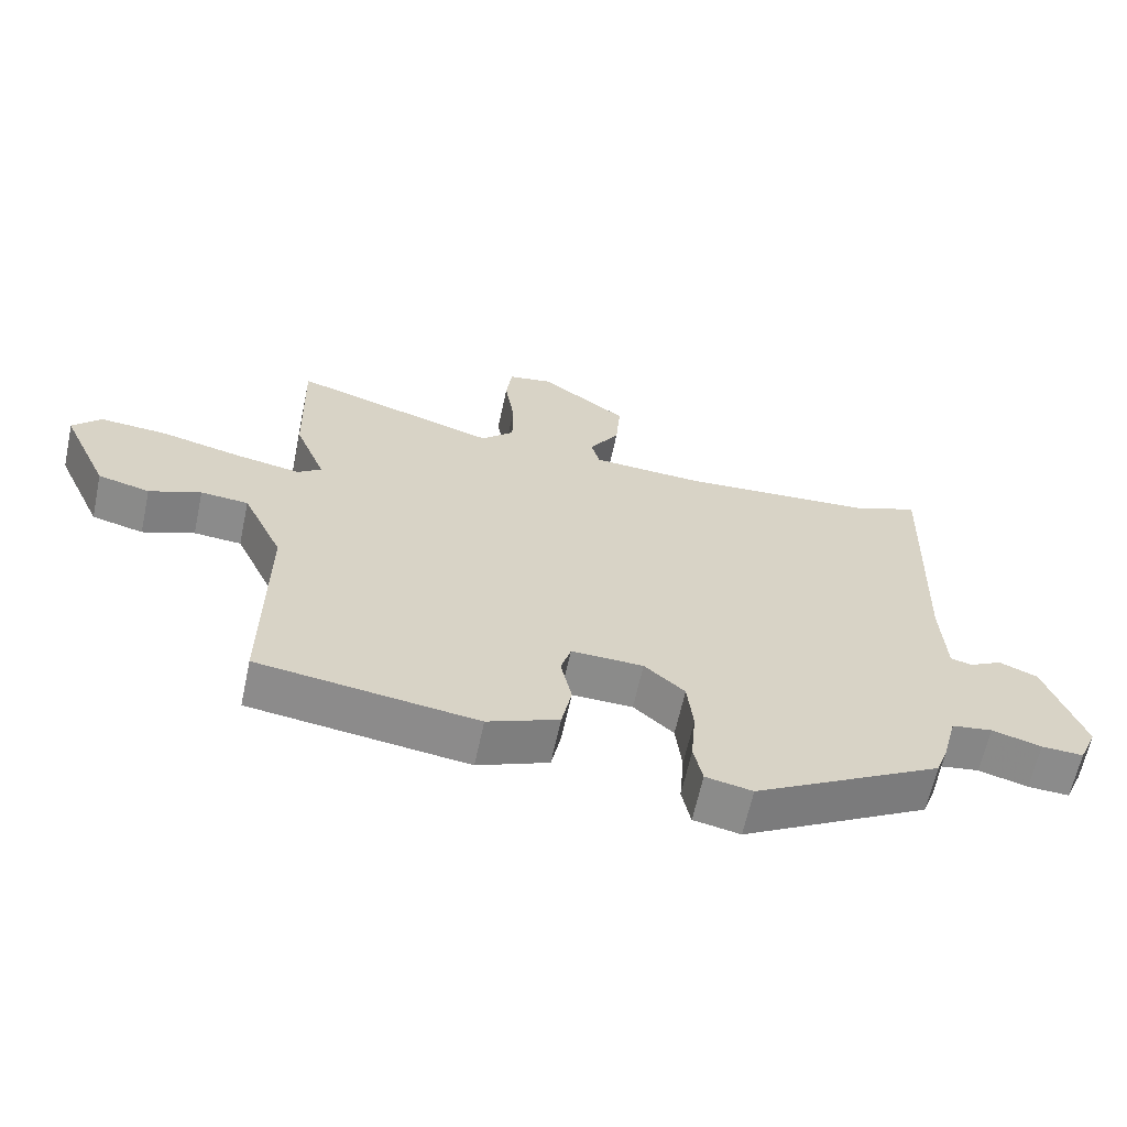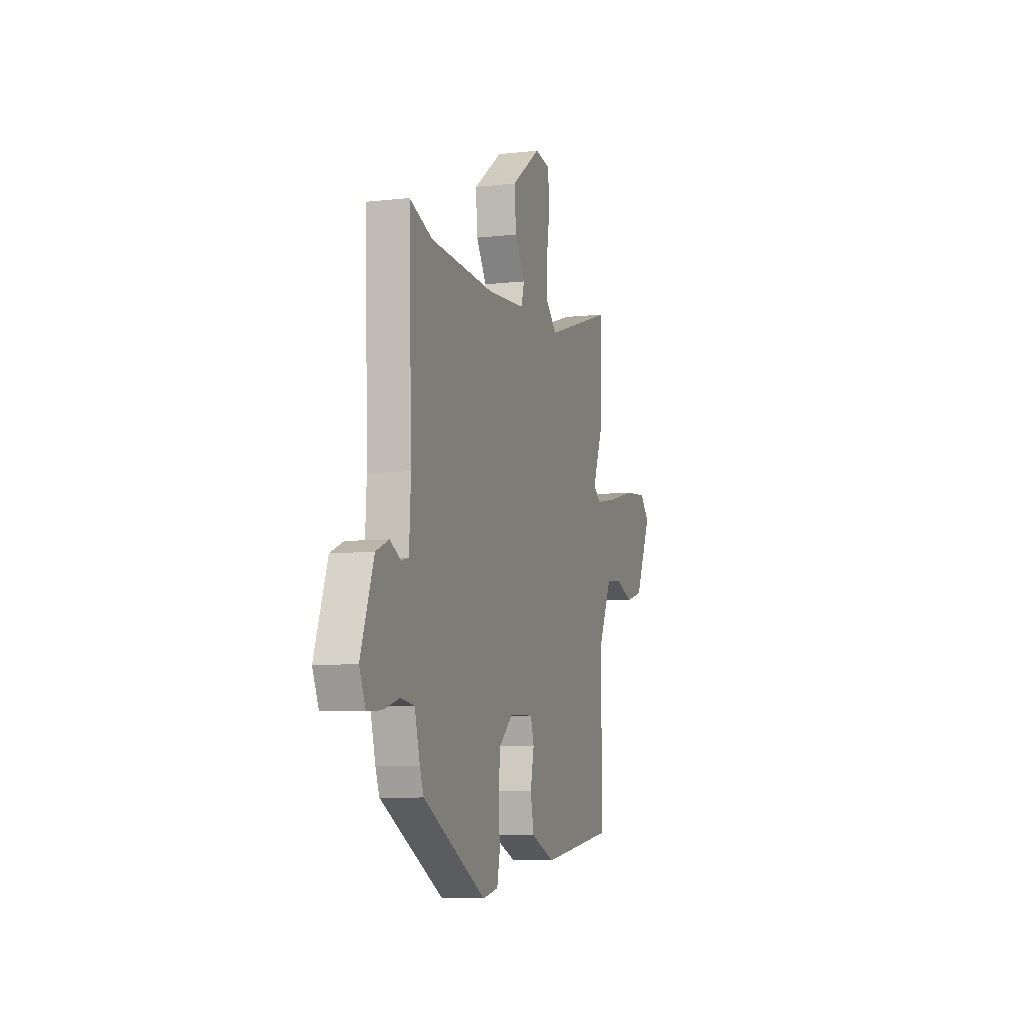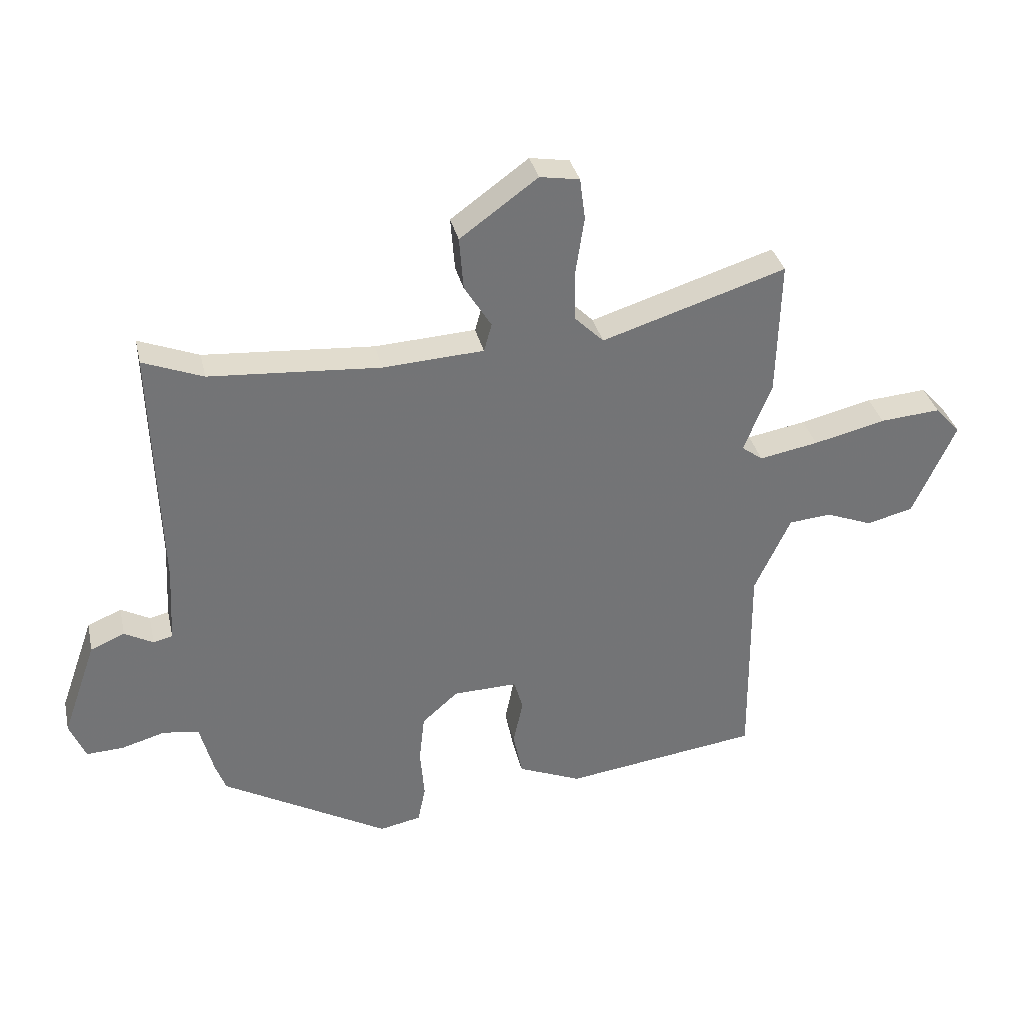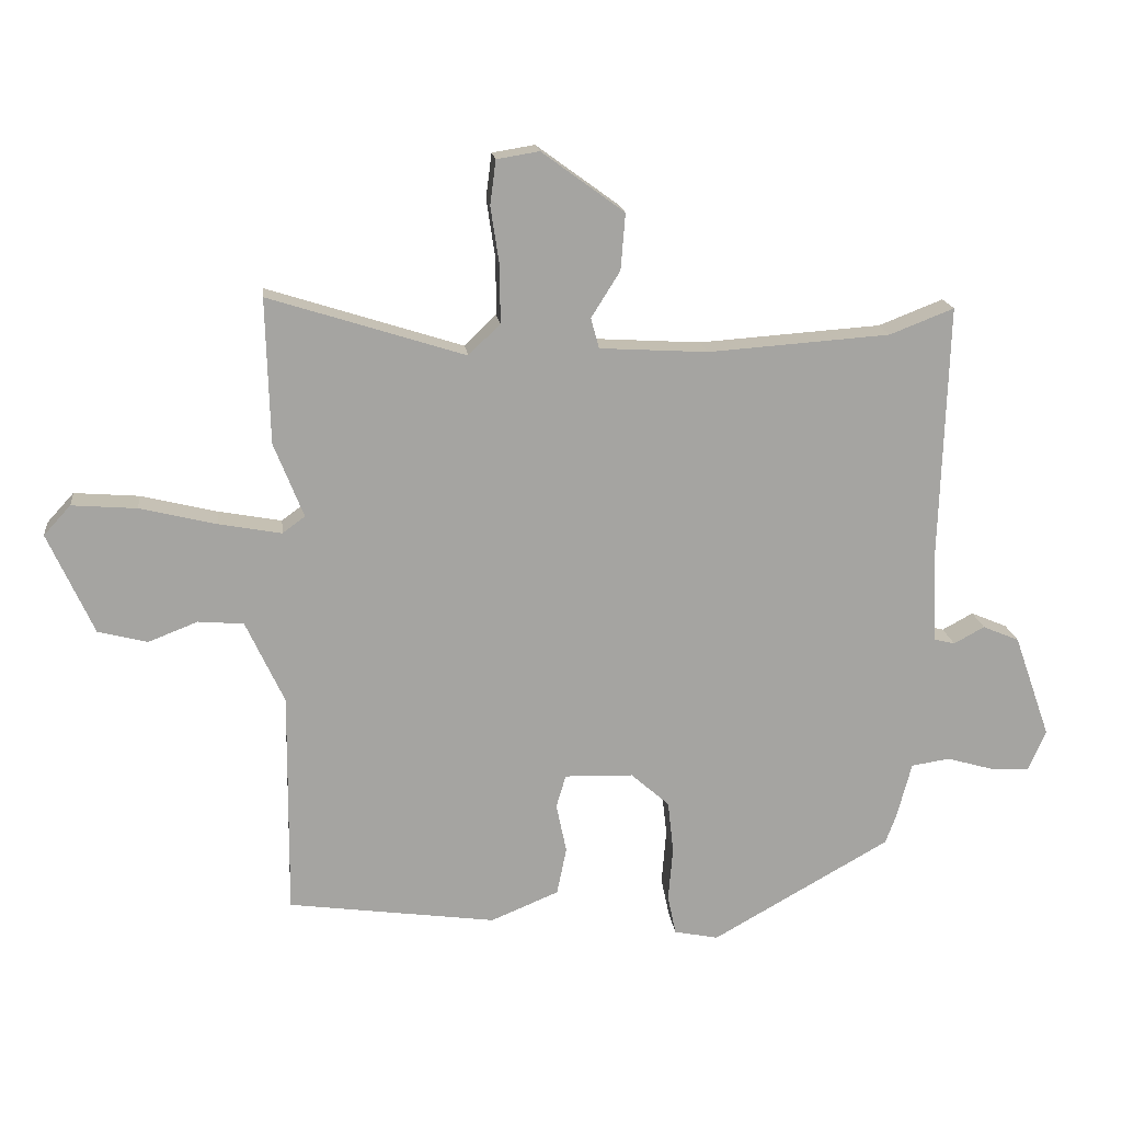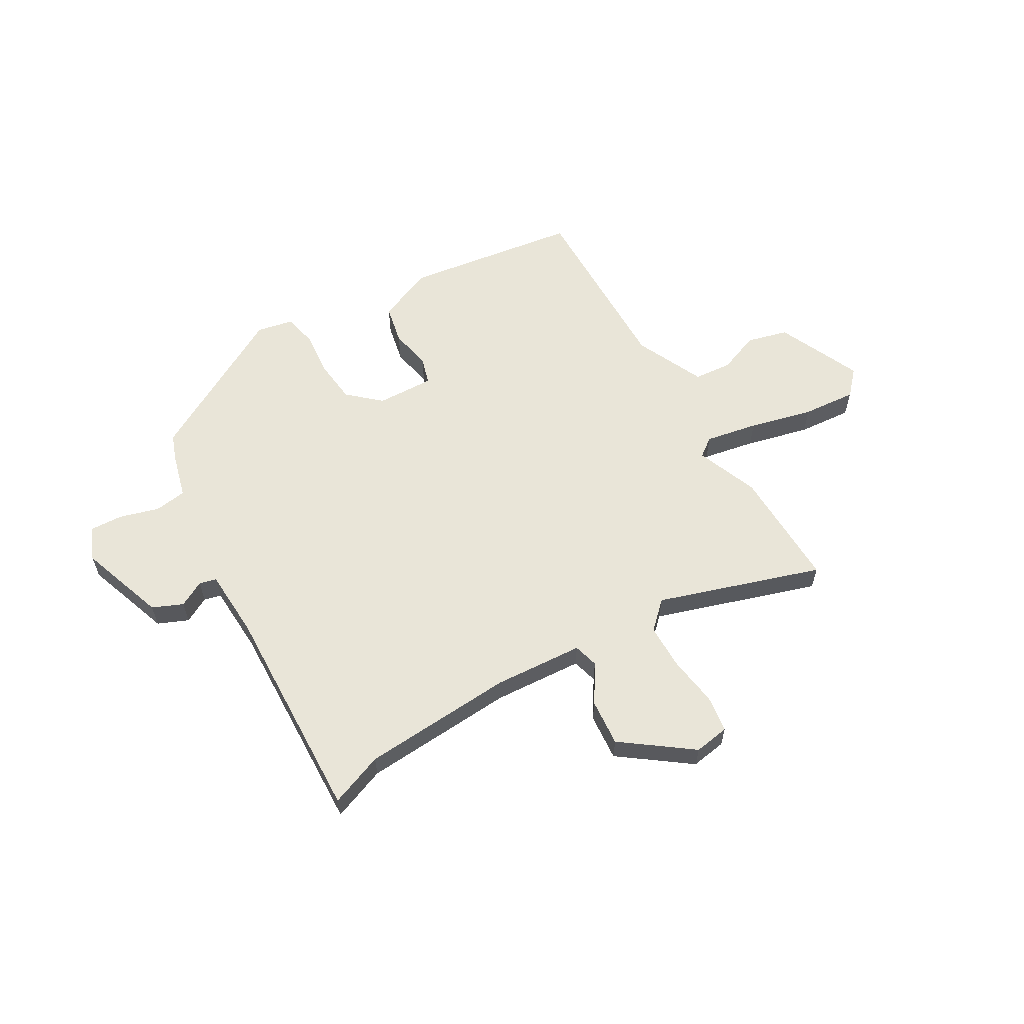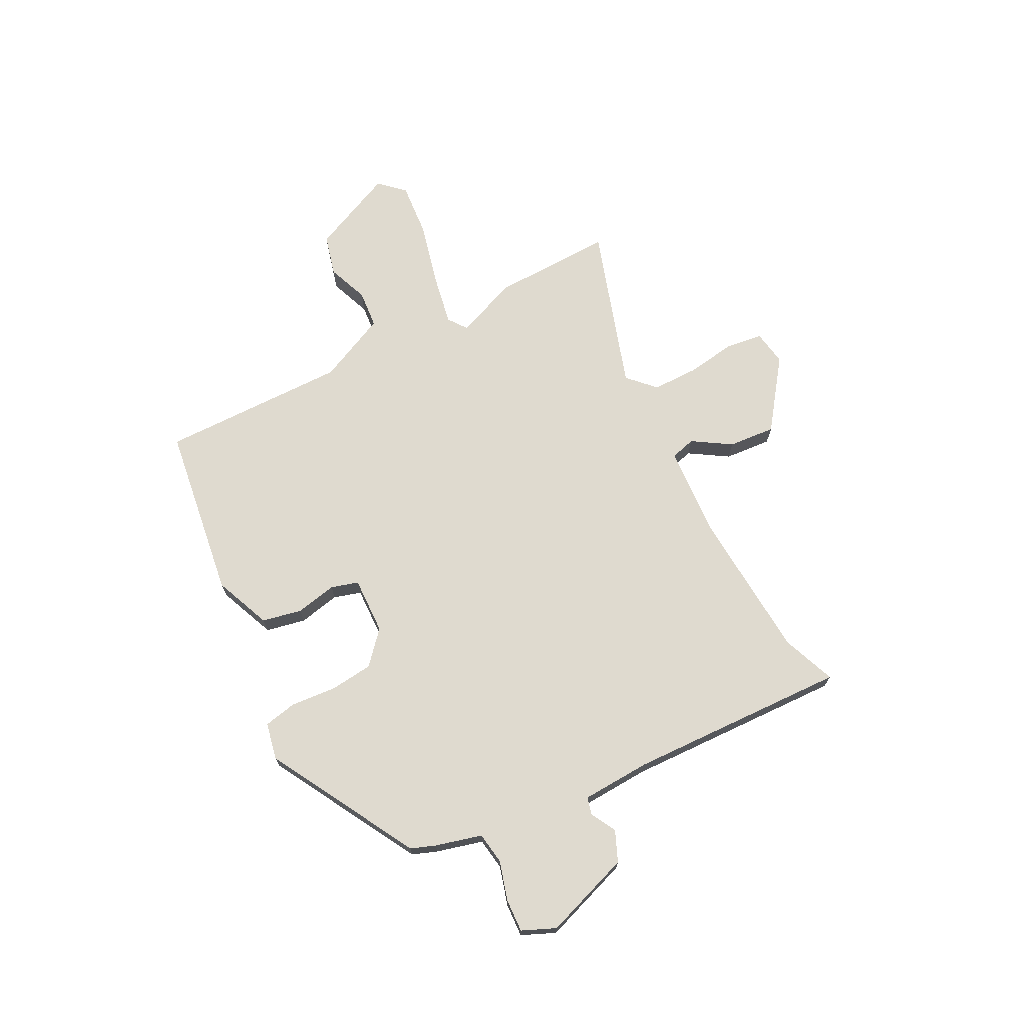
<metadata>
{"format":"obj","ext":"obj","renderer":"f3d","projection":"perspective","resolution":1024,"background":"white","views":[{"elev":-63.6,"azim":167.9,"up":"+Z"},{"elev":-7.4,"azim":-72.1,"up":"+Z"},{"elev":34.2,"azim":-12.6,"up":"+Z"},{"elev":17.2,"azim":173.3,"up":"+Z"},{"elev":59.7,"azim":-30.0,"up":"+Y"},{"elev":70.6,"azim":-117.1,"up":"+Y"}]}
</metadata>
<code>
v -0.482 0.07 -0.367
v -0.499 0.07 -0.321
v -0.522 0.07 -0.234
v -0.582 0.07 -0.225
v -0.655 0.07 -0.246
v -0.717 0.07 -0.249
v -0.744 0.07 -0.186
v -0.687 0.07 -0.024
v -0.63 0.07 0
v -0.582 0.07 -0.026
v -0.55 0.07 -0.018
v -0.543 0.07 0.111
v -0.556 0.07 0.522
v -0.456 0.07 0.483
v -0.172 0.07 0.463
v -0.004 0.07 0.473
v 0.009 0.07 0.52
v -0.036 0.07 0.592
v -0.043 0.07 0.68
v 0.086 0.07 0.774
v 0.152 0.07 0.763
v 0.161 0.07 0.694
v 0.147 0.07 0.601
v 0.147 0.07 0.515
v 0.196 0.07 0.467
v 0.502 0.07 0.564
v 0.496 0.07 0.338
v 0.45 0.07 0.222
v 0.485 0.07 0.196
v 0.583 0.07 0.214
v 0.702 0.07 0.243
v 0.803 0.07 0.251
v 0.845 0.07 0.205
v 0.774 0.07 0.048
v 0.697 0.07 0.028
v 0.62 0.07 0.058
v 0.549 0.07 0.052
v 0.489 0.07 -0.077
v 0.492 0.07 -0.427
v 0.167 0.07 -0.472
v 0.061 0.07 -0.428
v 0.046 0.07 -0.354
v 0.062 0.07 -0.277
v 0.047 0.07 -0.226
v -0.06 0.07 -0.229
v -0.12 0.07 -0.282
v -0.129 0.07 -0.363
v -0.122 0.07 -0.448
v -0.135 0.07 -0.51
v -0.204 0.07 -0.524
v -0.482 0 -0.367
v -0.499 0 -0.321
v -0.522 0 -0.234
v -0.582 0 -0.225
v -0.655 0 -0.246
v -0.717 0 -0.249
v -0.744 0 -0.186
v -0.687 0 -0.024
v -0.63 0 0
v -0.582 0 -0.026
v -0.55 0 -0.018
v -0.543 0 0.111
v -0.556 0 0.522
v -0.456 0 0.483
v -0.172 0 0.463
v -0.004 0 0.473
v 0.009 0 0.52
v -0.036 0 0.592
v -0.043 0 0.68
v 0.086 0 0.774
v 0.152 0 0.763
v 0.161 0 0.694
v 0.147 0 0.601
v 0.147 0 0.515
v 0.196 0 0.467
v 0.502 0 0.564
v 0.496 0 0.338
v 0.45 0 0.222
v 0.485 0 0.196
v 0.583 0 0.214
v 0.702 0 0.243
v 0.803 0 0.251
v 0.845 0 0.205
v 0.774 0 0.048
v 0.697 0 0.028
v 0.62 0 0.058
v 0.549 0 0.052
v 0.489 0 -0.077
v 0.492 0 -0.427
v 0.167 0 -0.472
v 0.061 0 -0.428
v 0.046 0 -0.354
v 0.062 0 -0.277
v 0.047 0 -0.226
v -0.06 0 -0.229
v -0.12 0 -0.282
v -0.129 0 -0.363
v -0.122 0 -0.448
v -0.135 0 -0.51
v -0.204 0 -0.524
f 47 48 49 50
f 46 47 50 1
f 45 46 1 2
f 40 41 42 43
f 38 39 40 43
f 37 38 43 44
f 33 34 35 36
f 33 36 37
f 30 31 32 33
f 29 30 33 37
f 28 29 37 44
f 25 26 27 28
f 20 21 22 23
f 20 23 24
f 17 18 19 20
f 16 17 20 24
f 12 13 14
f 11 12 14 15
f 7 8 9 10
f 7 10 11
f 4 5 6 7
f 3 4 7 11
f 45 2 3 11
f 25 28 44 45
f 16 24 25 45
f 11 15 16 45
f 100 99 98 97
f 51 100 97 96
f 52 51 96 95
f 93 92 91 90
f 93 90 89 88
f 94 93 88 87
f 86 85 84 83
f 87 86 83
f 83 82 81 80
f 87 83 80 79
f 94 87 79 78
f 78 77 76 75
f 73 72 71 70
f 74 73 70
f 70 69 68 67
f 74 70 67 66
f 64 63 62
f 65 64 62 61
f 60 59 58 57
f 61 60 57
f 57 56 55 54
f 61 57 54 53
f 61 53 52 95
f 95 94 78 75
f 95 75 74 66
f 95 66 65 61
f 1 51 52 2
f 2 52 53 3
f 3 53 54 4
f 4 54 55 5
f 5 55 56 6
f 6 56 57 7
f 7 57 58 8
f 8 58 59 9
f 9 59 60 10
f 10 60 61 11
f 11 61 62 12
f 12 62 63 13
f 13 63 64 14
f 14 64 65 15
f 15 65 66 16
f 16 66 67 17
f 17 67 68 18
f 18 68 69 19
f 19 69 70 20
f 20 70 71 21
f 21 71 72 22
f 22 72 73 23
f 23 73 74 24
f 24 74 75 25
f 25 75 76 26
f 26 76 77 27
f 27 77 78 28
f 28 78 79 29
f 29 79 80 30
f 30 80 81 31
f 31 81 82 32
f 32 82 83 33
f 33 83 84 34
f 34 84 85 35
f 35 85 86 36
f 36 86 87 37
f 37 87 88 38
f 38 88 89 39
f 39 89 90 40
f 40 90 91 41
f 41 91 92 42
f 42 92 93 43
f 43 93 94 44
f 44 94 95 45
f 45 95 96 46
f 46 96 97 47
f 47 97 98 48
f 48 98 99 49
f 49 99 100 50
f 50 100 51 1

</code>
